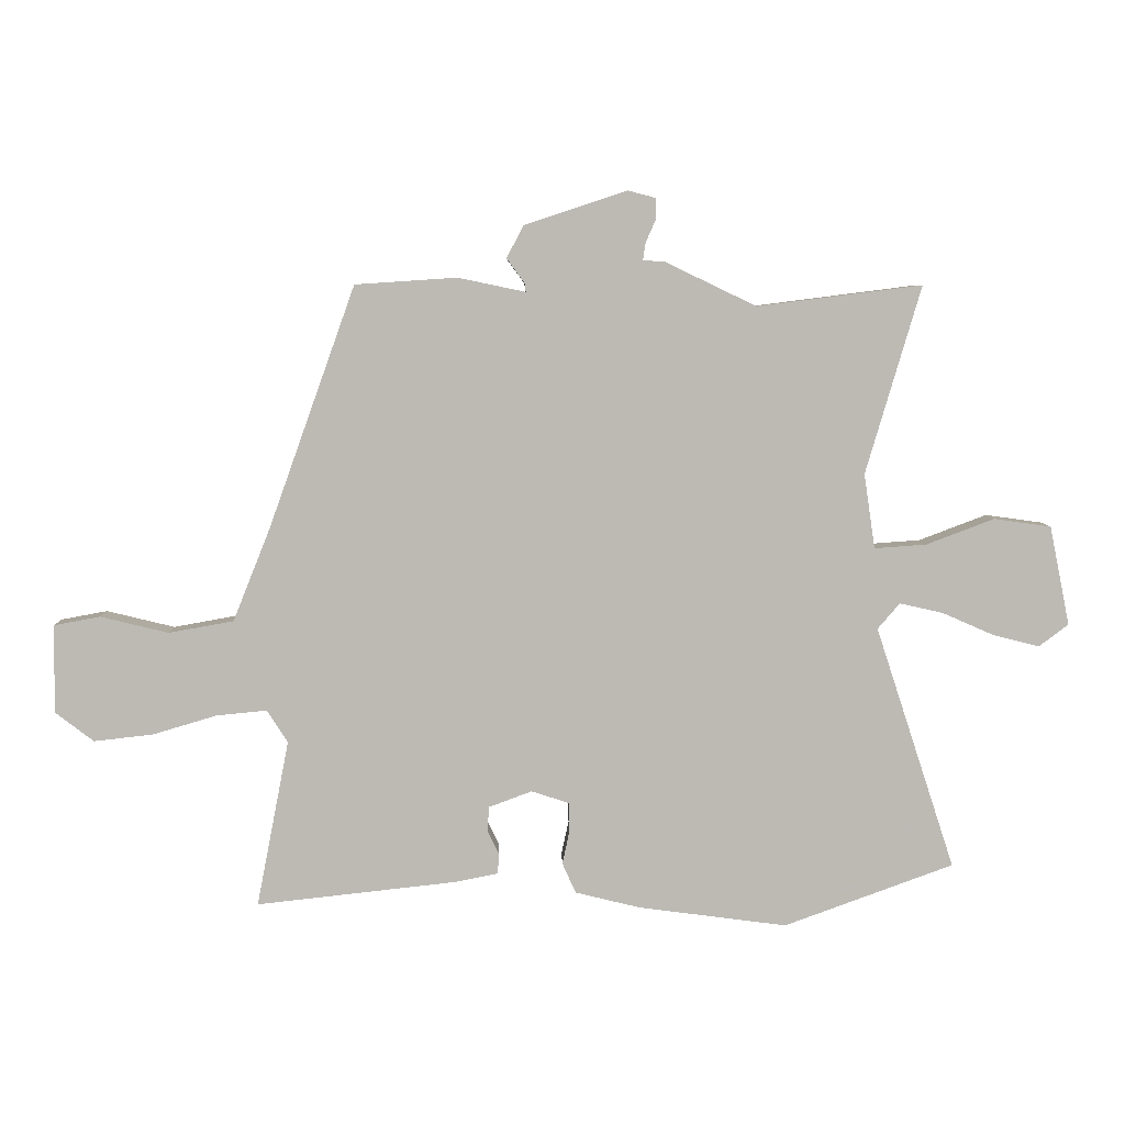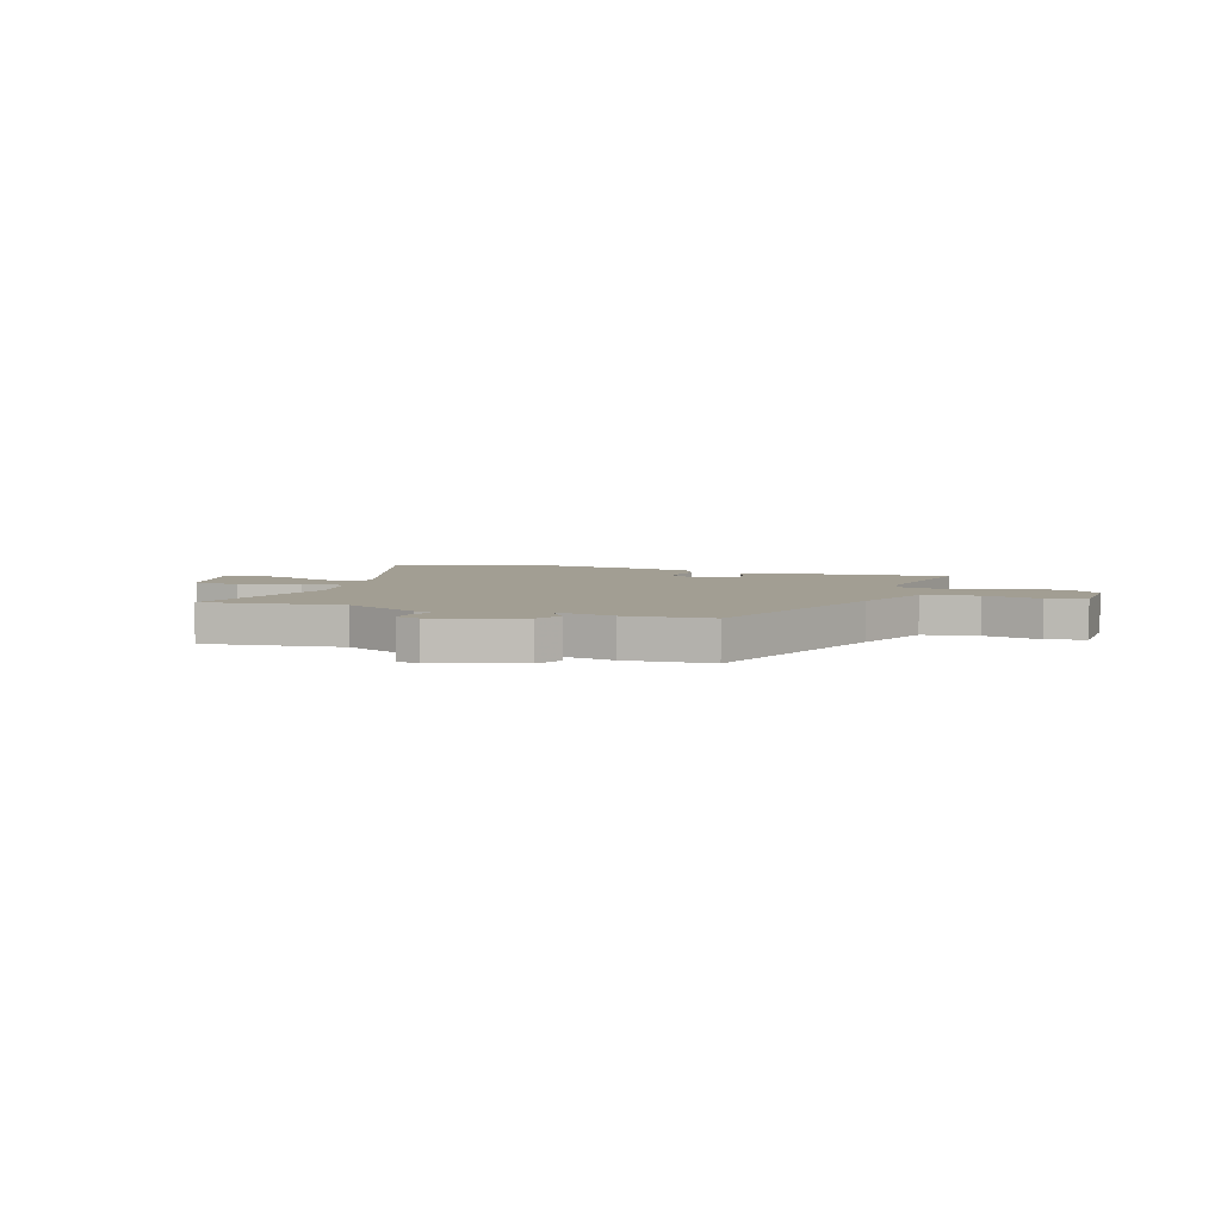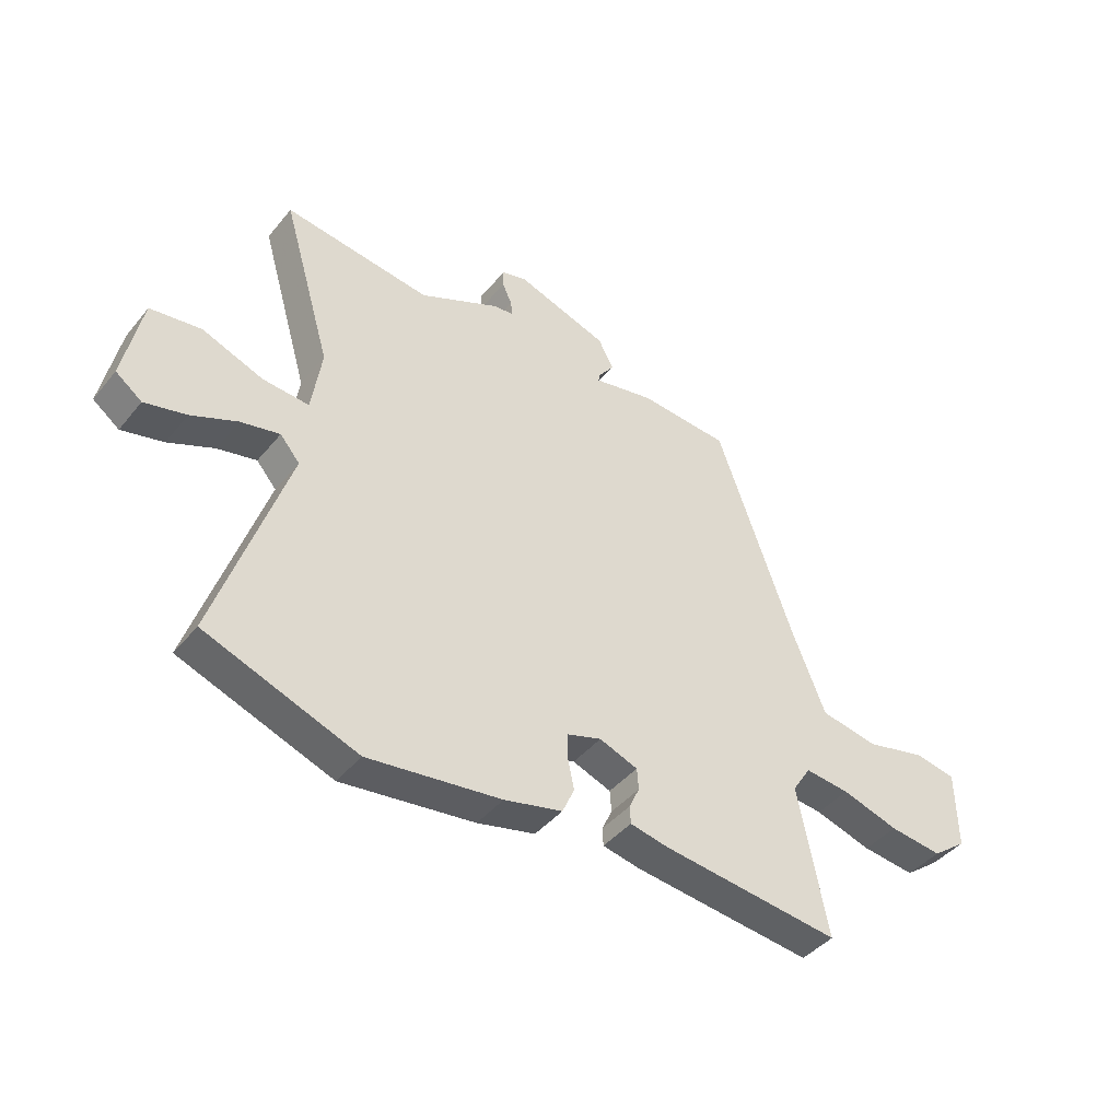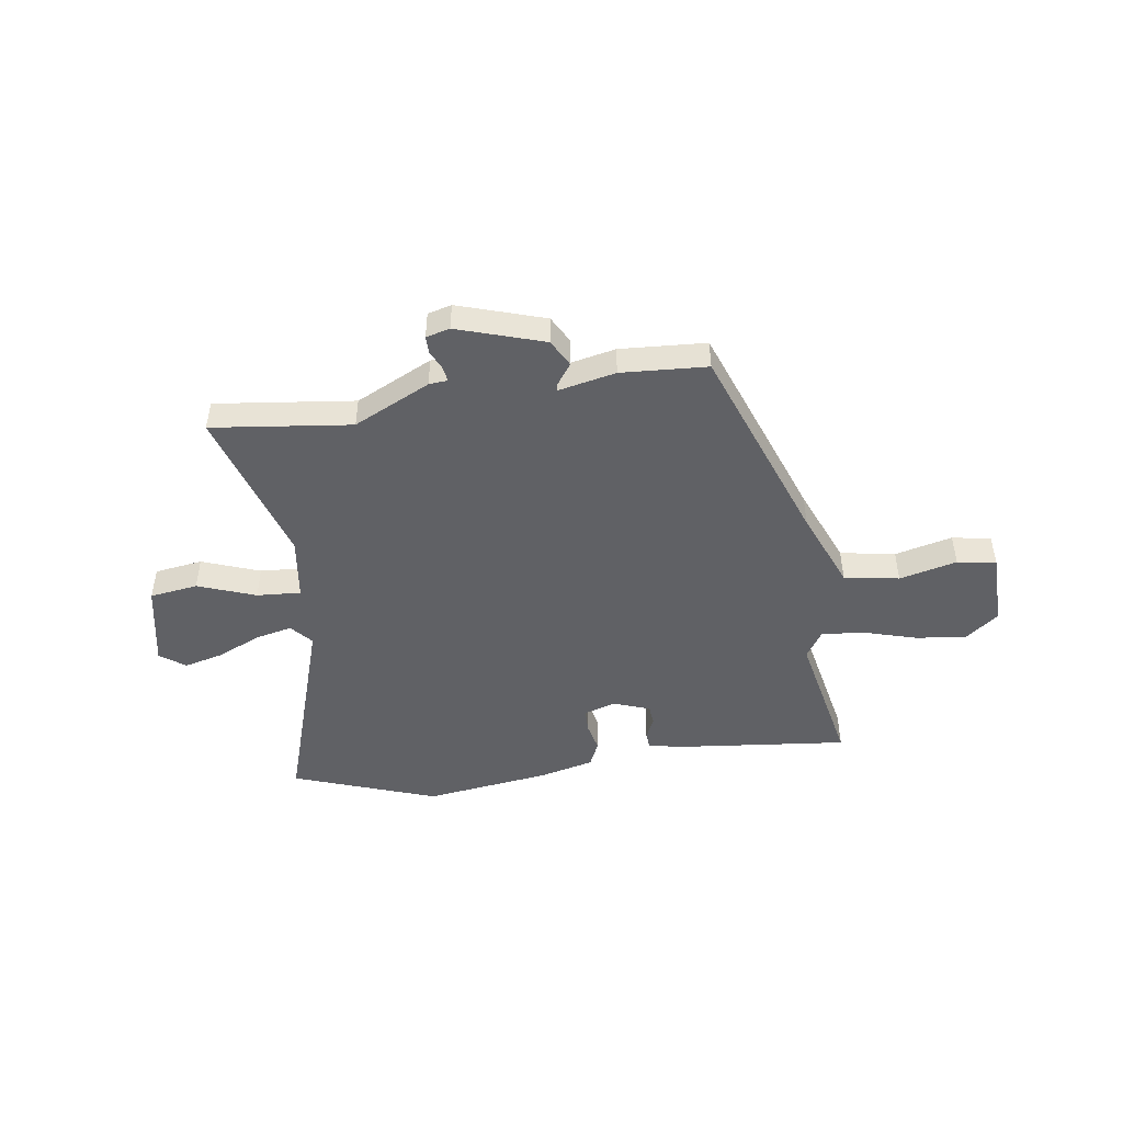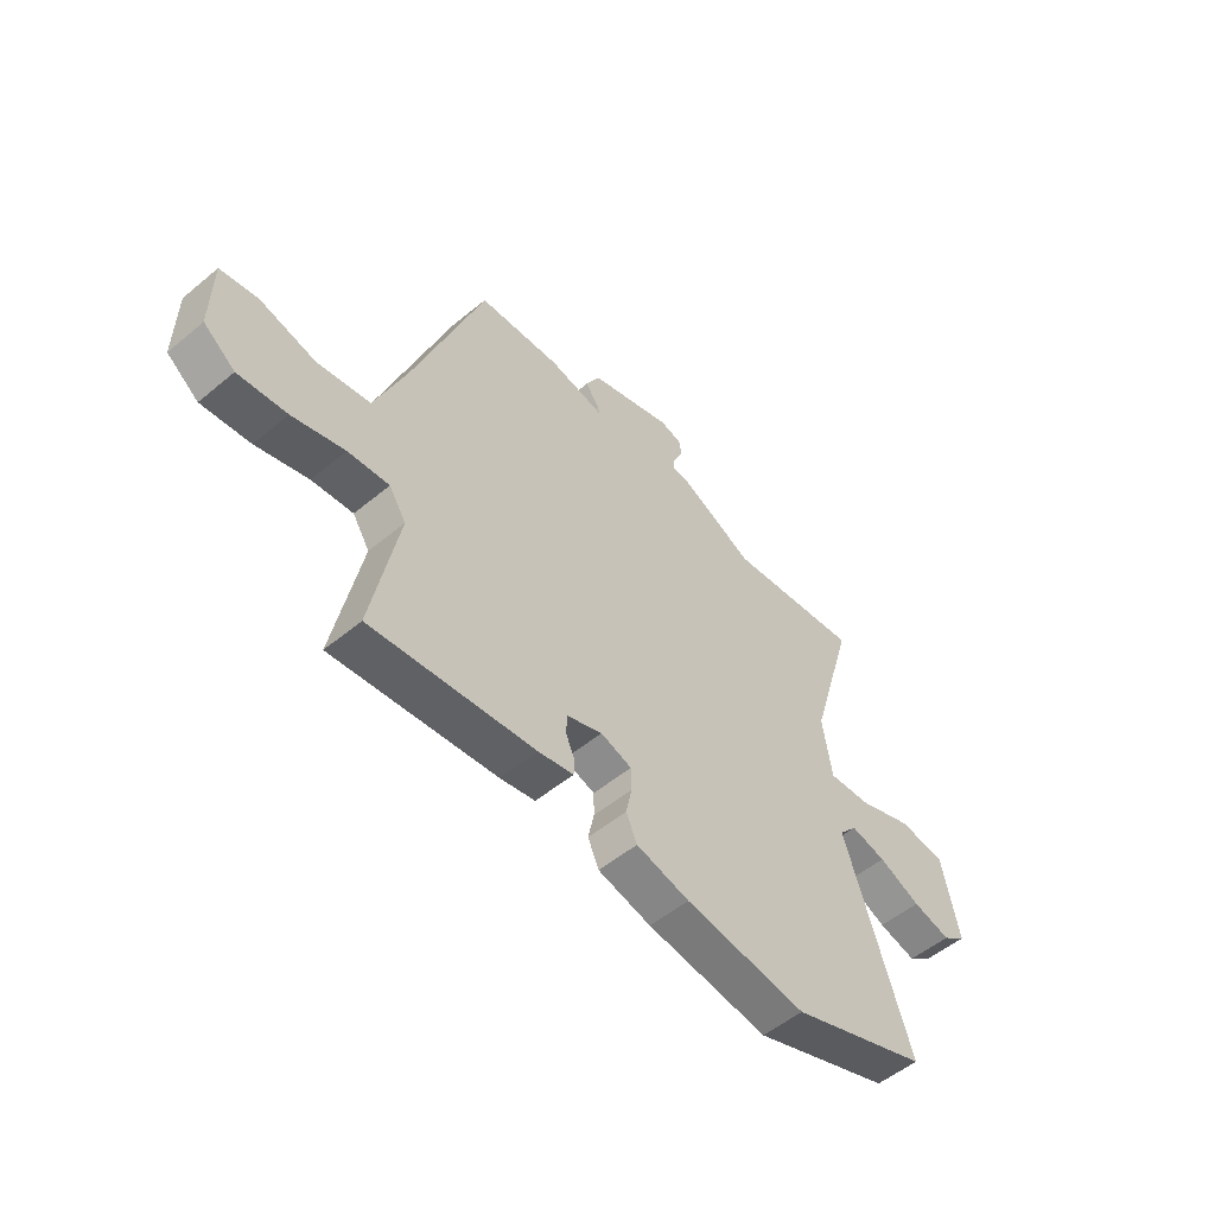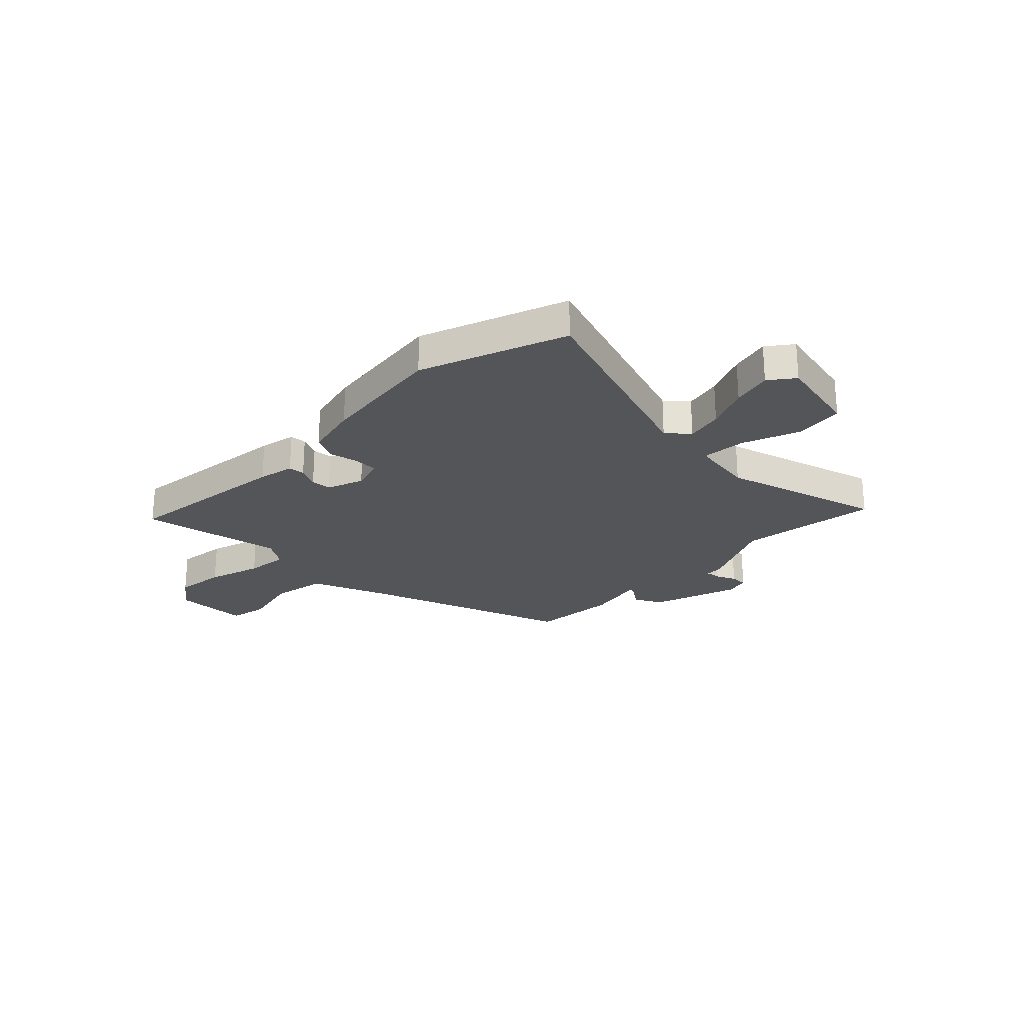
<metadata>
{"format":"obj","ext":"obj","renderer":"f3d","projection":"perspective","resolution":1024,"background":"white","views":[{"elev":6.4,"azim":178.7,"up":"+Z"},{"elev":5.0,"azim":18.9,"up":"+Y"},{"elev":-42.8,"azim":-36.0,"up":"+Z"},{"elev":-47.3,"azim":8.6,"up":"+Y"},{"elev":-53.2,"azim":131.6,"up":"+Z"},{"elev":-24.4,"azim":-134.9,"up":"+Y"}]}
</metadata>
<code>
v 0.341 0.07 0.511
v 0.482 0.07 0.117
v 0.543 0.07 -0.035
v 0.649 0.07 -0.054
v 0.76 0.07 -0.027
v 0.835 0.07 -0.041
v 0.837 0.07 -0.185
v 0.774 0.07 -0.233
v 0.677 0.07 -0.222
v 0.573 0.07 -0.191
v 0.491 0.07 -0.183
v 0.457 0.07 -0.236
v 0.51 0.07 -0.508
v 0.183 0.07 -0.472
v 0.113 0.07 -0.458
v 0.111 0.07 -0.426
v 0.13 0.07 -0.385
v 0.127 0.07 -0.346
v 0.057 0.07 -0.32
v -0.005 0.07 -0.34
v -0.006 0.07 -0.386
v 0.006 0.07 -0.442
v -0.016 0.07 -0.491
v -0.122 0.07 -0.517
v -0.365 0.07 -0.549
v -0.642 0.07 -0.448
v -0.512 0.07 -0.051
v -0.548 0.07 -0.009
v -0.619 0.07 -0.025
v -0.703 0.07 -0.062
v -0.779 0.07 -0.081
v -0.827 0.07 -0.045
v -0.794 0.07 0.117
v -0.701 0.07 0.13
v -0.59 0.07 0.088
v -0.505 0.07 0.082
v -0.487 0.07 0.204
v -0.577 0.07 0.51
v -0.308 0.07 0.476
v -0.16 0.07 0.547
v -0.124 0.07 0.55
v -0.128 0.07 0.578
v -0.145 0.07 0.616
v -0.145 0.07 0.649
v -0.099 0.07 0.661
v 0.068 0.07 0.606
v 0.096 0.07 0.553
v 0.067 0.07 0.513
v 0.065 0.07 0.499
v 0.175 0.07 0.522
v 0.341 0 0.511
v 0.482 0 0.117
v 0.543 0 -0.035
v 0.649 0 -0.054
v 0.76 0 -0.027
v 0.835 0 -0.041
v 0.837 0 -0.185
v 0.774 0 -0.233
v 0.677 0 -0.222
v 0.573 0 -0.191
v 0.491 0 -0.183
v 0.457 0 -0.236
v 0.51 0 -0.508
v 0.183 0 -0.472
v 0.113 0 -0.458
v 0.111 0 -0.426
v 0.13 0 -0.385
v 0.127 0 -0.346
v 0.057 0 -0.32
v -0.005 0 -0.34
v -0.006 0 -0.386
v 0.006 0 -0.442
v -0.016 0 -0.491
v -0.122 0 -0.517
v -0.365 0 -0.549
v -0.642 0 -0.448
v -0.512 0 -0.051
v -0.548 0 -0.009
v -0.619 0 -0.025
v -0.703 0 -0.062
v -0.779 0 -0.081
v -0.827 0 -0.045
v -0.794 0 0.117
v -0.701 0 0.13
v -0.59 0 0.088
v -0.505 0 0.082
v -0.487 0 0.204
v -0.577 0 0.51
v -0.308 0 0.476
v -0.16 0 0.547
v -0.124 0 0.55
v -0.128 0 0.578
v -0.145 0 0.616
v -0.145 0 0.649
v -0.099 0 0.661
v 0.068 0 0.606
v 0.096 0 0.553
v 0.067 0 0.513
v 0.065 0 0.499
v 0.175 0 0.522
f 49 50 1 2
f 46 47 48
f 45 46 48
f 44 45 48
f 43 44 48
f 42 43 48
f 41 42 48 49
f 49 2 3
f 41 49 3
f 40 41 3
f 39 40 3
f 37 38 39 3
f 33 34 35
f 32 33 35
f 31 32 35
f 30 31 35
f 29 30 35
f 28 29 35 36
f 27 28 36
f 25 26 27
f 24 25 27
f 23 24 27
f 22 23 27
f 21 22 27
f 27 36 37
f 21 27 37
f 20 21 37
f 15 16 17
f 14 15 17
f 13 14 17
f 12 13 17
f 11 12 17 18
f 8 9 10
f 7 8 10
f 6 7 10
f 5 6 10
f 4 5 10
f 3 4 10 11
f 19 20 37 3
f 3 11 18 19
f 52 51 100 99
f 98 97 96
f 98 96 95
f 98 95 94
f 98 94 93
f 98 93 92
f 99 98 92 91
f 53 52 99
f 53 99 91
f 53 91 90
f 53 90 89
f 53 89 88 87
f 85 84 83
f 85 83 82
f 85 82 81
f 85 81 80
f 85 80 79
f 86 85 79 78
f 86 78 77
f 77 76 75
f 77 75 74
f 77 74 73
f 77 73 72
f 77 72 71
f 87 86 77
f 87 77 71
f 87 71 70
f 67 66 65
f 67 65 64
f 67 64 63
f 67 63 62
f 68 67 62 61
f 60 59 58
f 60 58 57
f 60 57 56
f 60 56 55
f 60 55 54
f 61 60 54 53
f 53 87 70 69
f 69 68 61 53
f 1 51 52 2
f 2 52 53 3
f 3 53 54 4
f 4 54 55 5
f 5 55 56 6
f 6 56 57 7
f 7 57 58 8
f 8 58 59 9
f 9 59 60 10
f 10 60 61 11
f 11 61 62 12
f 12 62 63 13
f 13 63 64 14
f 14 64 65 15
f 15 65 66 16
f 16 66 67 17
f 17 67 68 18
f 18 68 69 19
f 19 69 70 20
f 20 70 71 21
f 21 71 72 22
f 22 72 73 23
f 23 73 74 24
f 24 74 75 25
f 25 75 76 26
f 26 76 77 27
f 27 77 78 28
f 28 78 79 29
f 29 79 80 30
f 30 80 81 31
f 31 81 82 32
f 32 82 83 33
f 33 83 84 34
f 34 84 85 35
f 35 85 86 36
f 36 86 87 37
f 37 87 88 38
f 38 88 89 39
f 39 89 90 40
f 40 90 91 41
f 41 91 92 42
f 42 92 93 43
f 43 93 94 44
f 44 94 95 45
f 45 95 96 46
f 46 96 97 47
f 47 97 98 48
f 48 98 99 49
f 49 99 100 50
f 50 100 51 1

</code>
